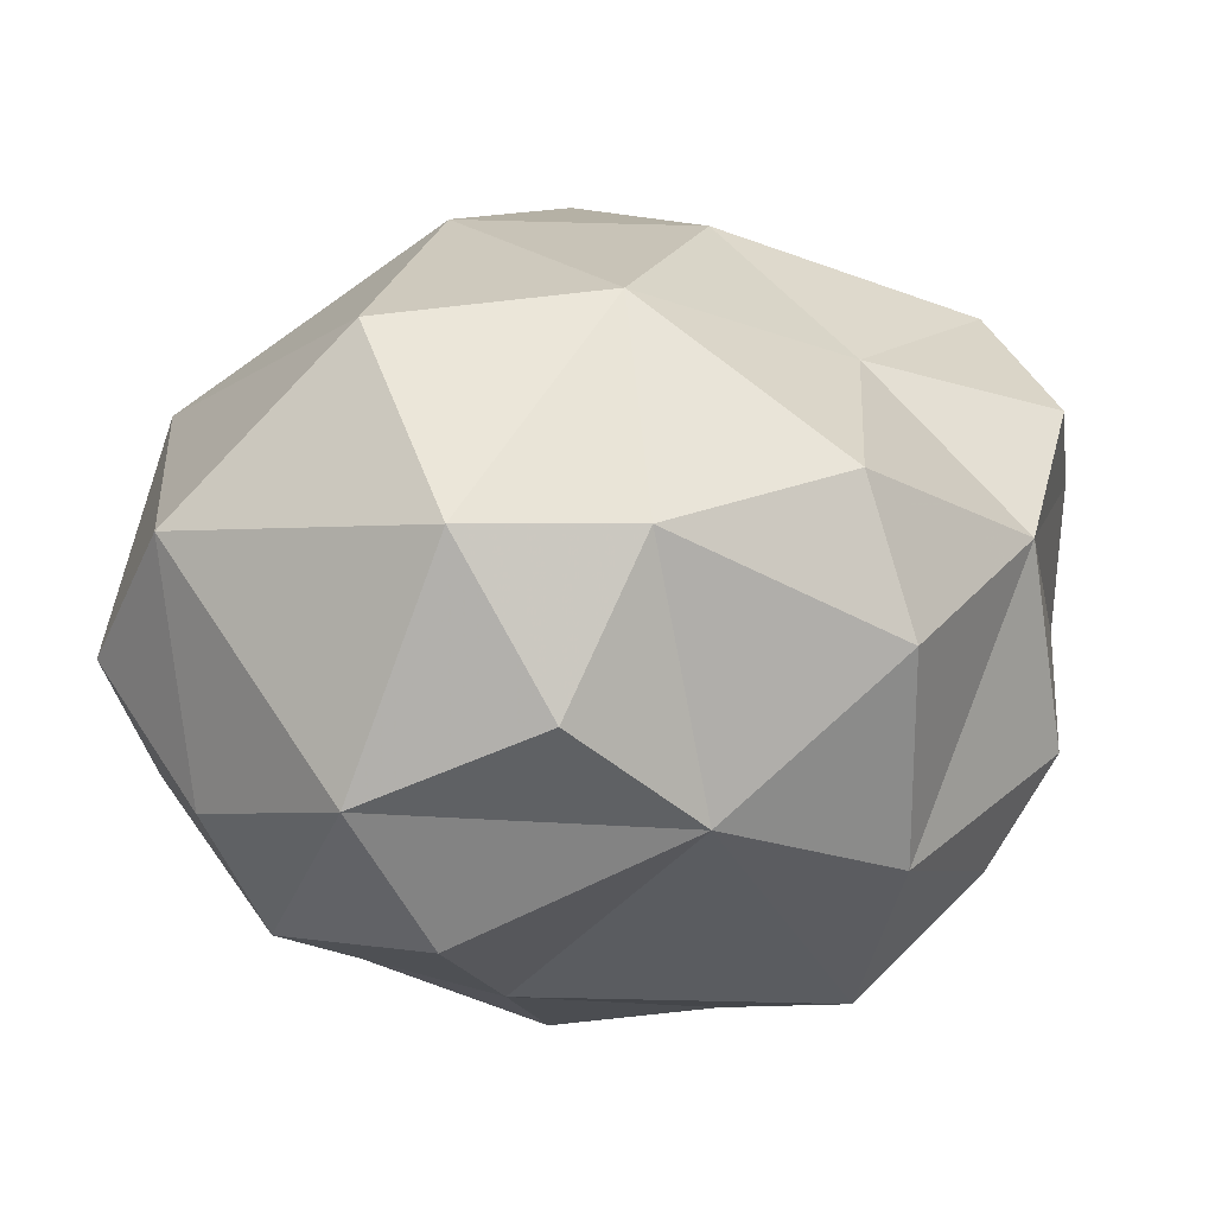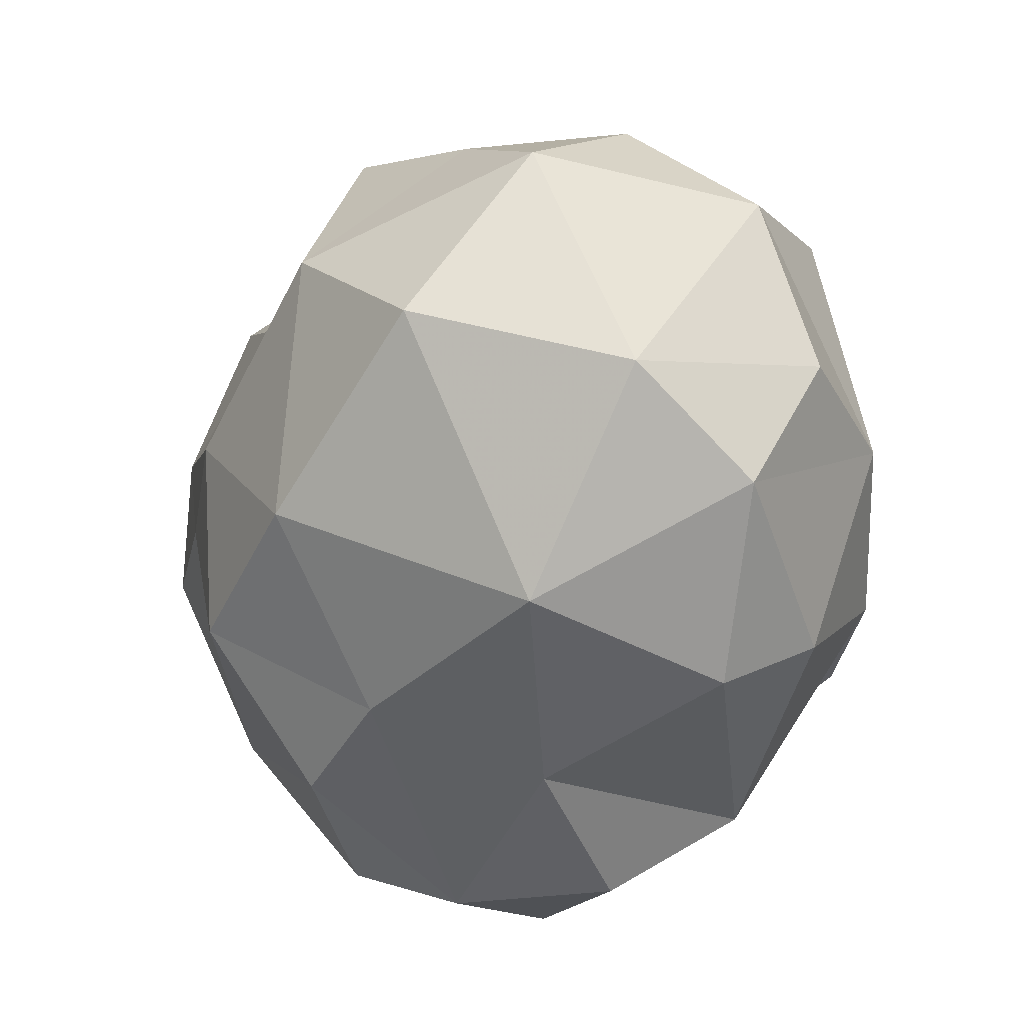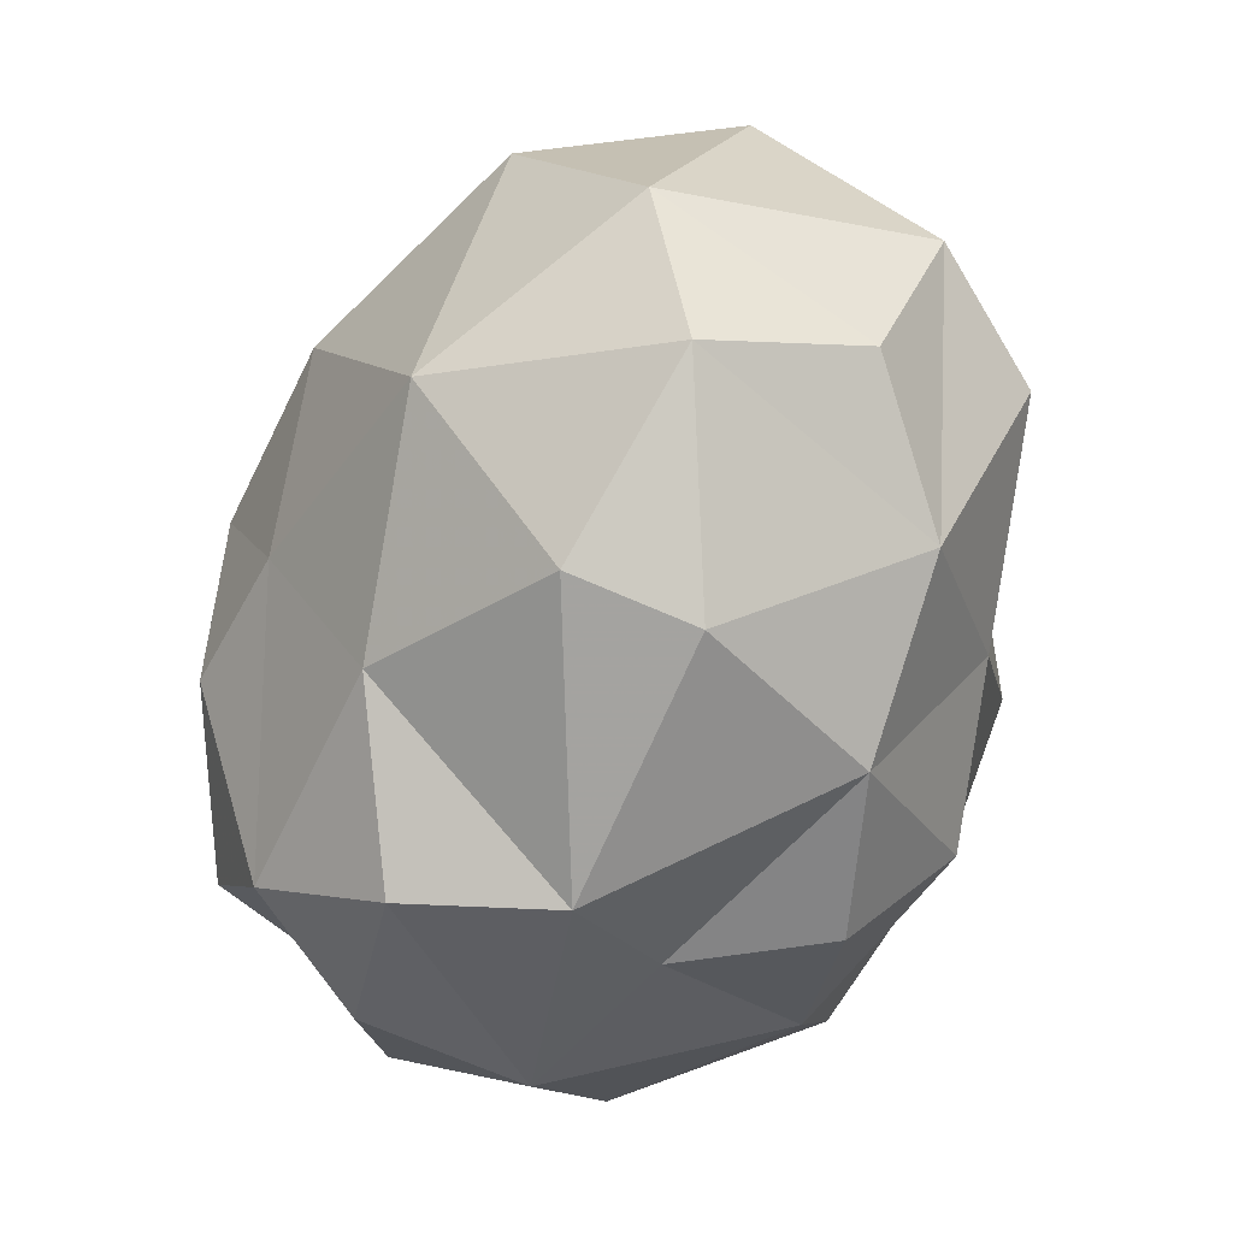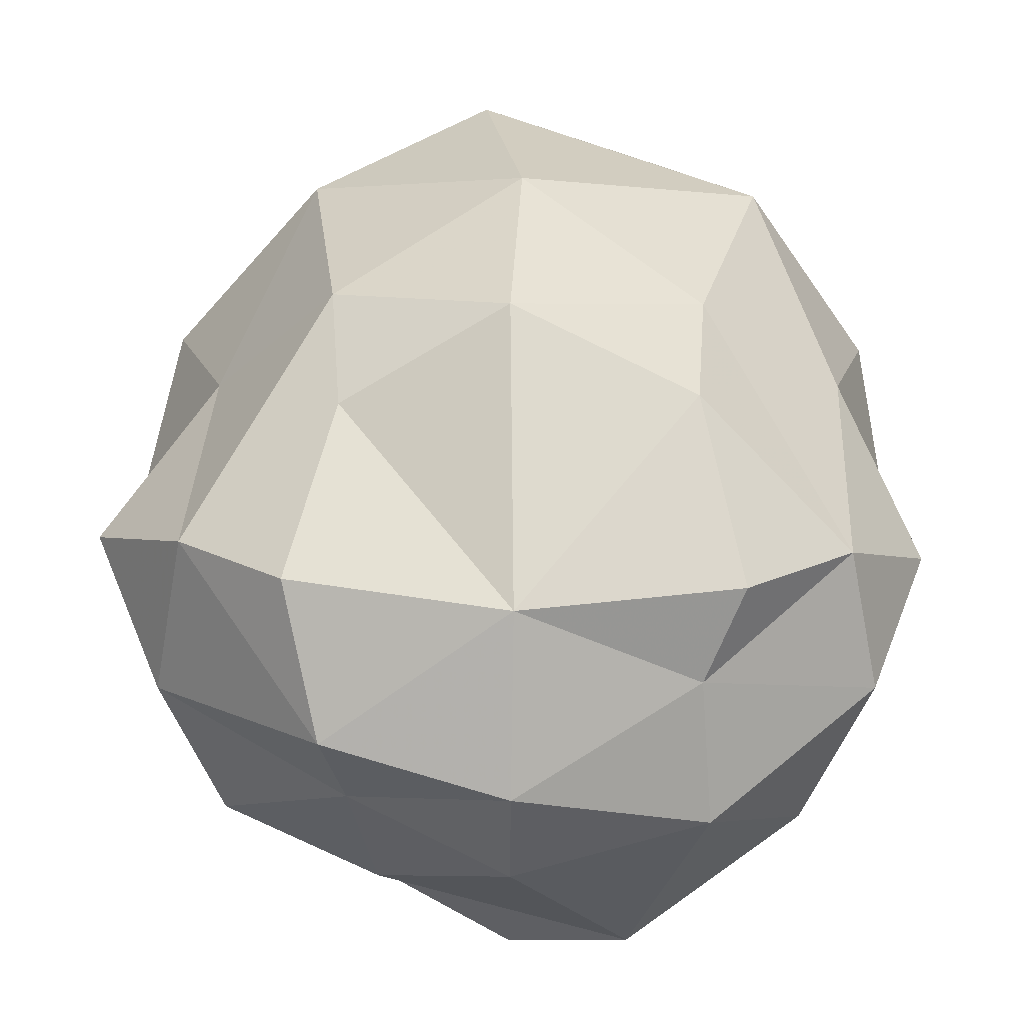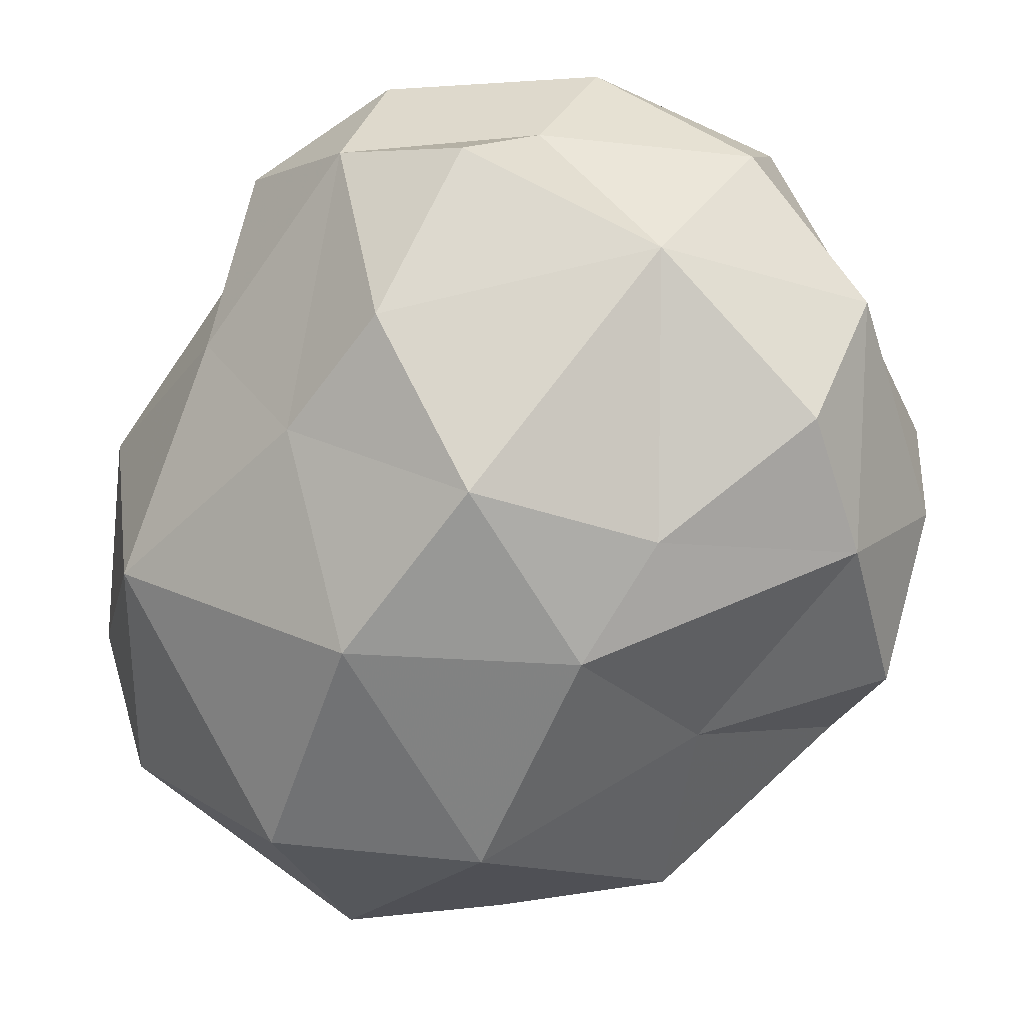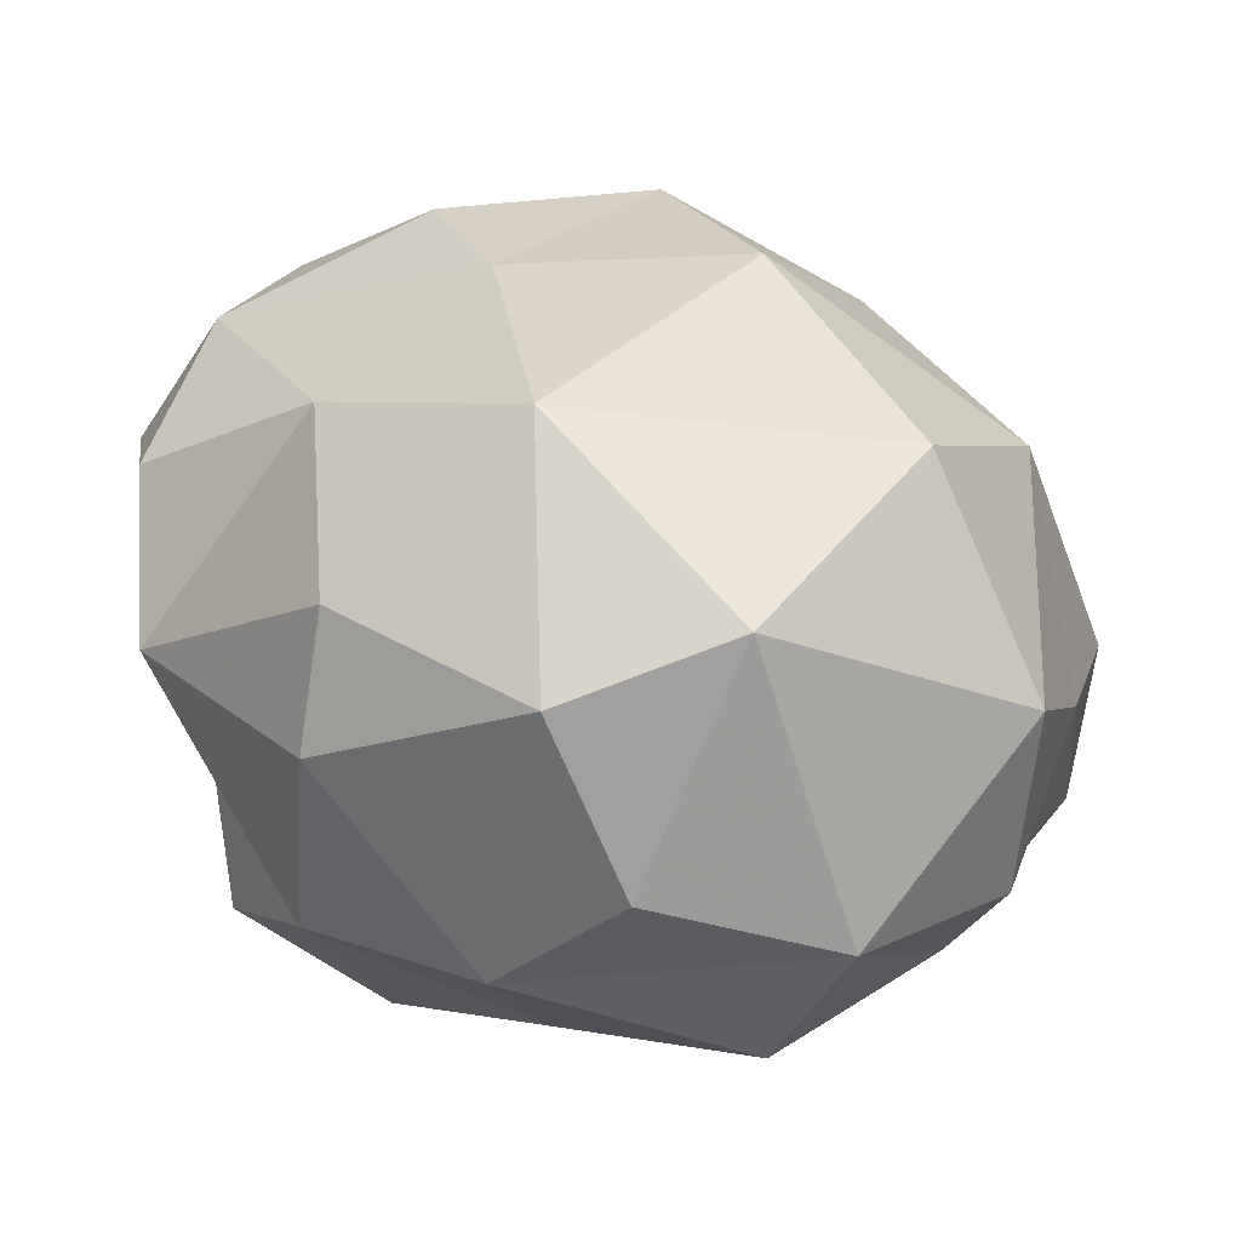
<metadata>
{"format":"obj","ext":"obj","renderer":"f3d","projection":"perspective","resolution":1024,"background":"white","views":[{"elev":-20.8,"azim":-148.0,"up":"+Z"},{"elev":60.0,"azim":59.6,"up":"+Y"},{"elev":23.7,"azim":100.1,"up":"+Y"},{"elev":69.0,"azim":1.0,"up":"+Z"},{"elev":78.9,"azim":-141.3,"up":"+Z"},{"elev":-5.4,"azim":150.8,"up":"+Z"}]}
</metadata>
<code>
v  -3.947 -8.426 3.808
v  0.0015 -9.031 5.929
v  -4.509 -7.792 6.051
v  0.002 -10.2 3.287
v  -3.384 -9.271 -0.771
v  2.953 -10.75 -1.111
v  -4.547 -7.432 -6.011
v  -0.0571 -9.776 -6.094
v  -7.753 2.755 2.638
v  -5.498 8.618 2.445
v  -9.364 5.871 -1.36
v  -4.621 3.652 6.305
v  -8.094 -2.73 5.789
v  -4.289 0.3364 7.2
v  -5.403 -4.291 7.645
v  0.001 -5.165 8.17
v  3.703 -2.866 -9.238
v  7.398 -3.157 -7.141
v  4.418 -7.191 -5.939
v  7.661 1.046 -7.545
v  2.052 1.361 -9.64
v  5.464 5.3 -8.664
v  -0.0493 6.918 -10.17
v  -0.0278 -4.311 -8.992
v  -4.321 -2.672 -9.792
v  -7.384 -3.154 -7.146
v  -7.646 1.049 -8.194
v  -9.152 -3.451 -4.67
v  4.535 3.588 6.193
v  8.185 2.793 3.128
v  6.17 8.615 2.412
v  8.099 -2.732 5.795
v  4.293 0.335 8.045
v  5.406 -4.293 7.535
v  6.725 9.961 -3.57
v  3.442 12.14 -2.13
v  9.377 5.868 -1.353
v  10.32 -1.342 -1.74
v  10.3 -1.562 2.236
v  0.0044 6.992 6.265
v  -1.027 11.51 1.758
v  -0.209 2.395 8.574
v  7.702 -3.981 -3.195
v  7.287 -7.697 -0.1626
v  -3.447 11.78 -3.339
v  -0.0352 10.27 -8.1
v  4.408 9.261 -7.155
v  4.455 -6.135 6.049
v  8.85 -5.376 3.432
v  4.759 -8.924 3.805
v  9.278 4.744 -4.28
v  -5.446 5.302 -8.06
v  -9.619 4.283 -4.68
v  -6.343 8.973 -2.991
v  -4.406 9.262 -6.854
v  -10.31 -0.0874 -1.022
v  -10.6 -1.381 2.346
v  -7.28 -7.695 -0.1685
v  -8.844 -5.373 2.42
g sekikaobj_large
f -59 -58 -57
f -58 -59 -56
f -55 -56 -59
f -56 -55 -54
f -53 -54 -55
f -54 -53 -52
f -51 -50 -49
f -50 -51 -48
f -47 -48 -51
f -48 -47 -46
f -45 -46 -47
f -46 -45 -44
f -43 -42 -41
f -42 -43 -40
f -39 -40 -43
f -40 -39 -38
f -37 -38 -39
f -53 -36 -52
f -36 -53 -35
f -34 -35 -53
f -35 -34 -33
f -32 -33 -34
f -31 -30 -29
f -30 -31 -28
f -27 -28 -31
f -28 -27 -26
f -44 -26 -27
f -29 -25 -24
f -25 -29 -23
f -30 -23 -29
f -23 -30 -22
f -21 -22 -30
f -20 -29 -19
f -29 -20 -31
f -18 -31 -20
f -31 -18 -27
f -17 -41 -42
f -41 -17 -16
f -22 -16 -17
f -16 -22 -21
f -24 -15 -19
f -15 -24 -14
f -13 -14 -24
f -12 -11 -28
f -11 -12 -10
f -58 -10 -12
f -40 -17 -42
f -17 -40 -22
f -9 -22 -40
f -8 -7 -6
f -7 -8 -33
f -35 -33 -8
f -6 -5 -8
f -5 -6 -15
f -50 -15 -6
f -44 -12 -26
f -12 -44 -58
f -57 -58 -44
f -18 -44 -27
f -44 -18 -46
f -48 -46 -18
f -7 -4 -49
f -4 -7 -33
f -51 -4 -3
f -4 -51 -49
f -56 -10 -58
f -10 -56 -54
f -2 -4 -32
f -4 -2 -1
f -39 -8 -37
f -8 -39 -35
f -36 -39 -43
f -39 -36 -35
f -10 -16 -11
f -16 -10 -54
f -36 -41 -52
f -41 -36 -43
f -47 -57 -45
f -57 -47 -1
f -1 -59 -57
f -59 -1 -2
f -50 -20 -19
f -20 -50 -48
f -14 -8 -5
f -8 -14 -37
f -23 -9 -25
f -9 -23 -22
f -6 -49 -50
f -49 -6 -7
f -38 -14 -13
f -14 -38 -37
f -25 -38 -13
f -38 -25 -9
f -2 -55 -59
f -55 -2 -53
f -48 -18 -20
f -30 -28 -21
f -54 -41 -16
f -4 -1 -3
f -4 -33 -32
f -16 -21 -11
f -34 -53 -32
f -1 -47 -3
f -3 -47 -51
f -21 -28 -11
f -53 -2 -32
f -41 -54 -52
f -12 -28 -26
f -57 -44 -45
f -9 -40 -38
f -19 -15 -50
f -29 -24 -19
f -25 -13 -24
f -15 -14 -5

</code>
